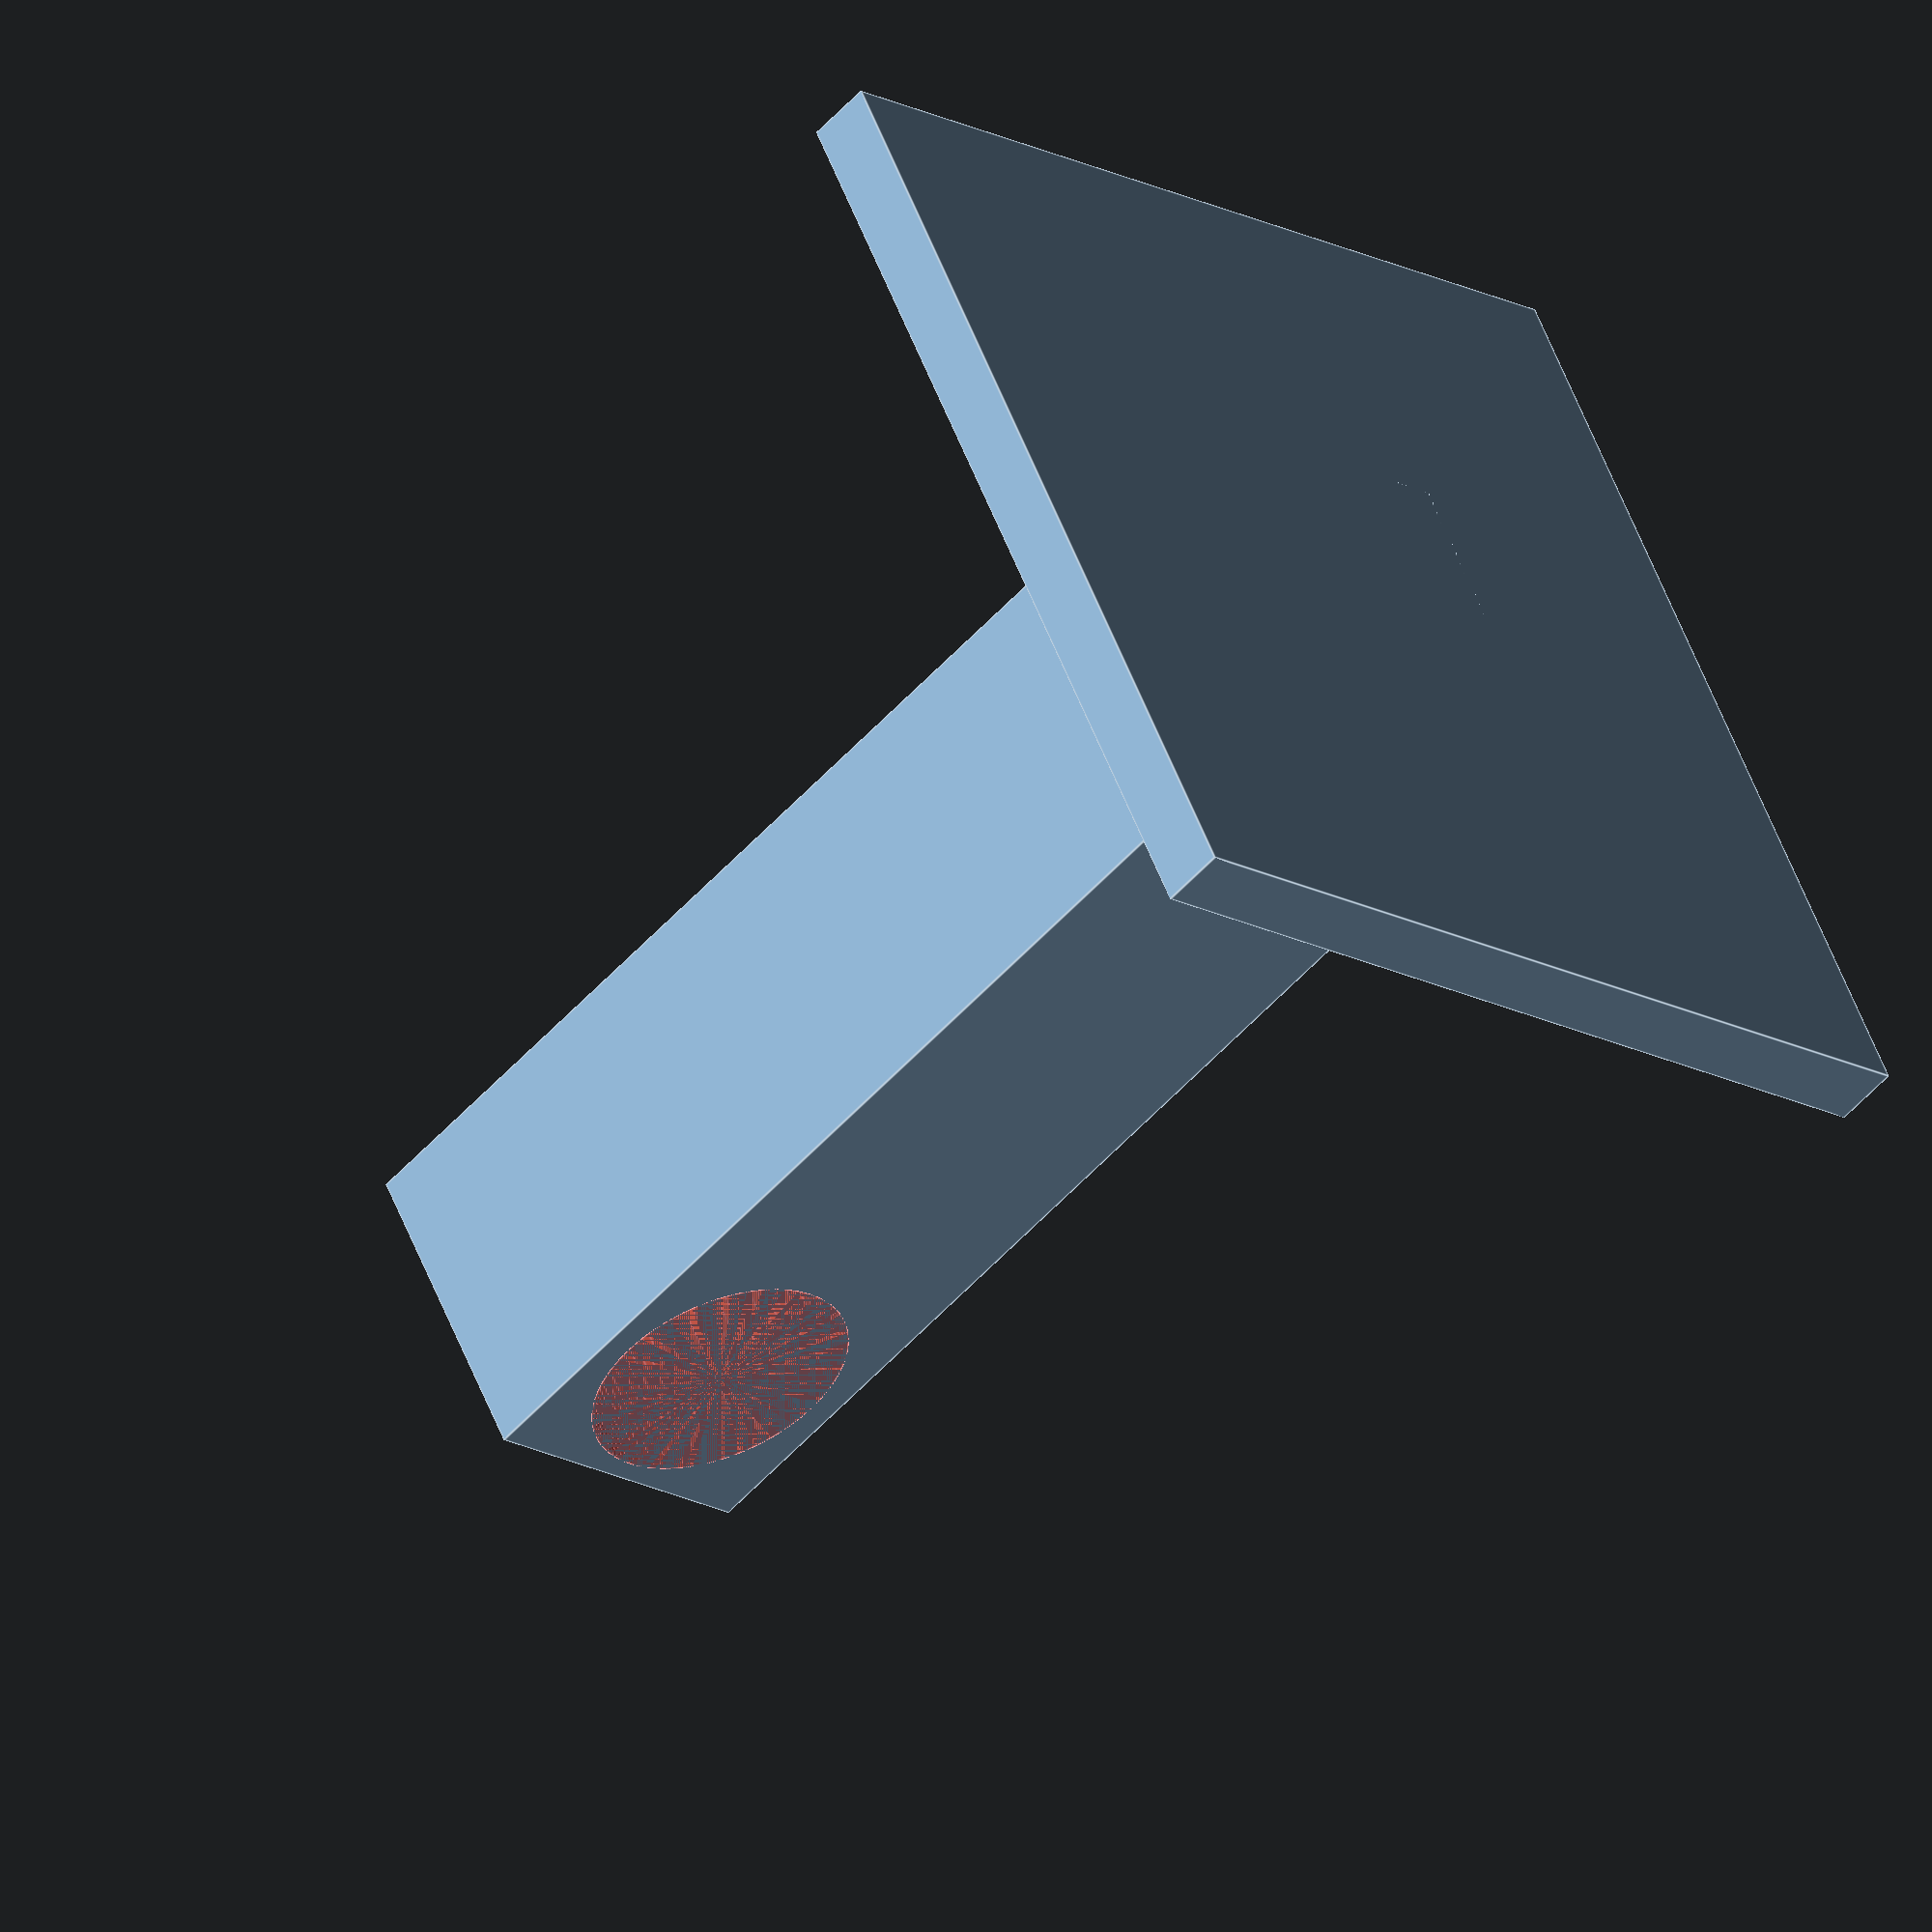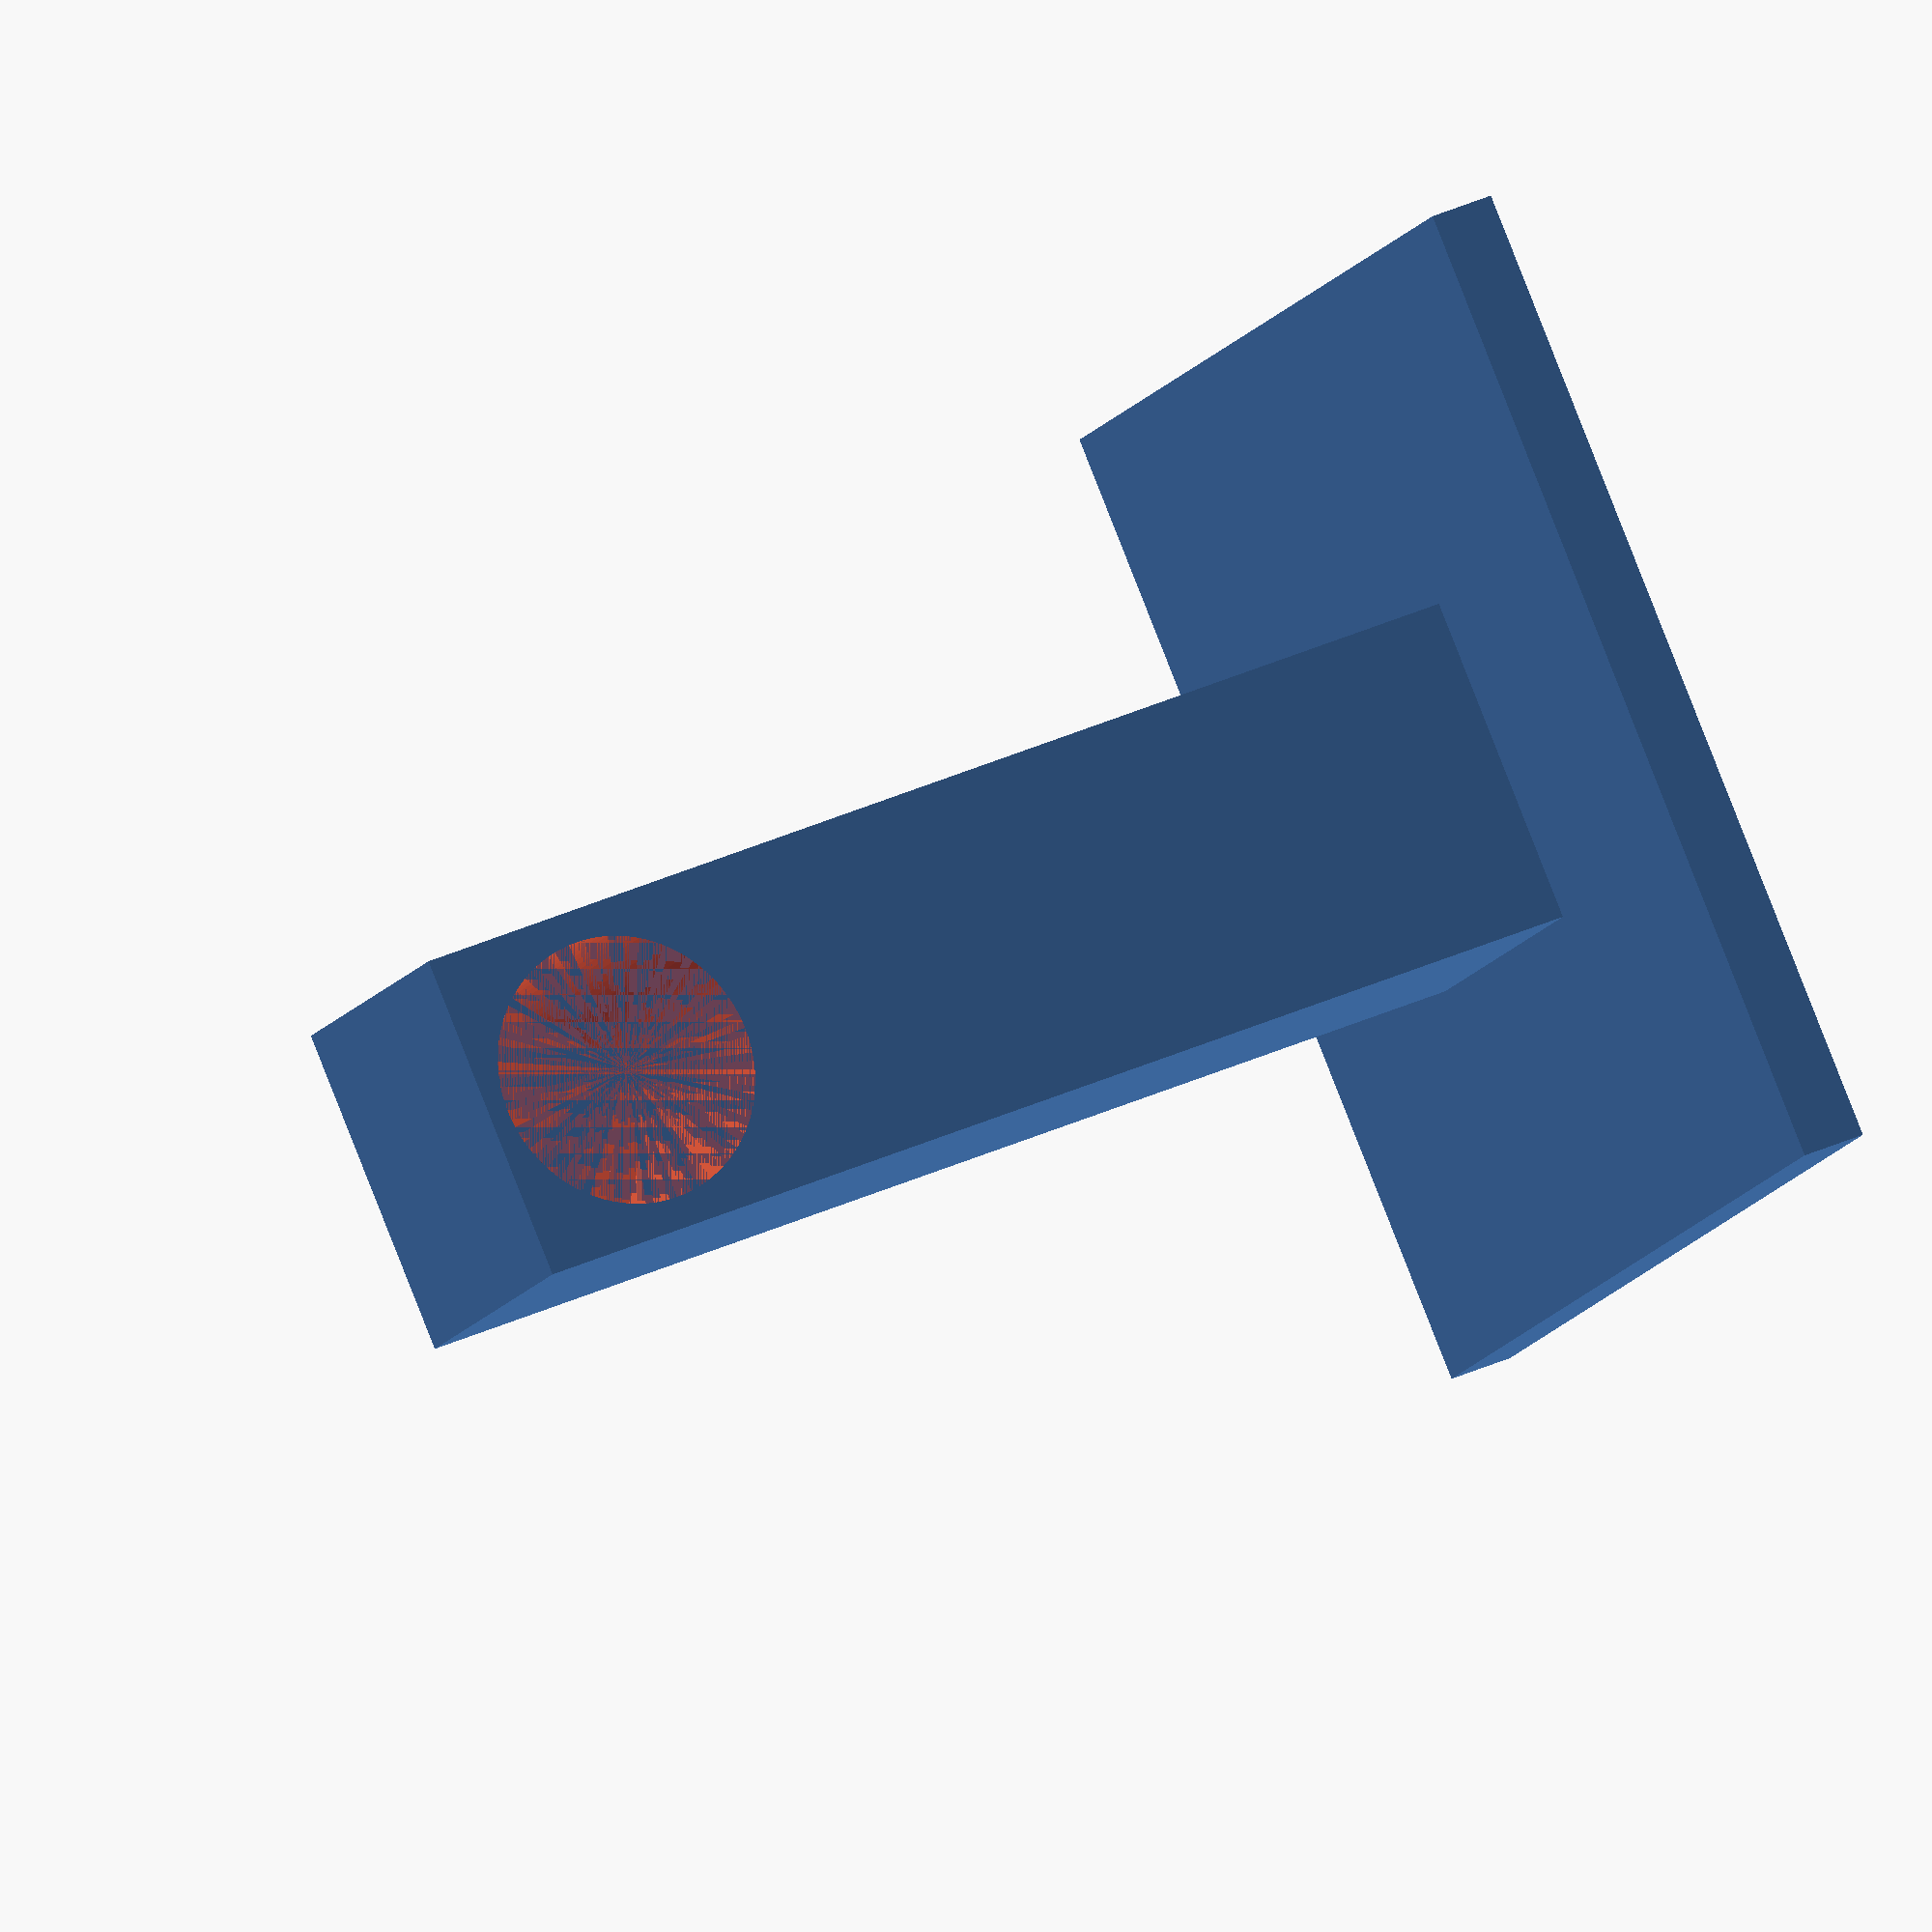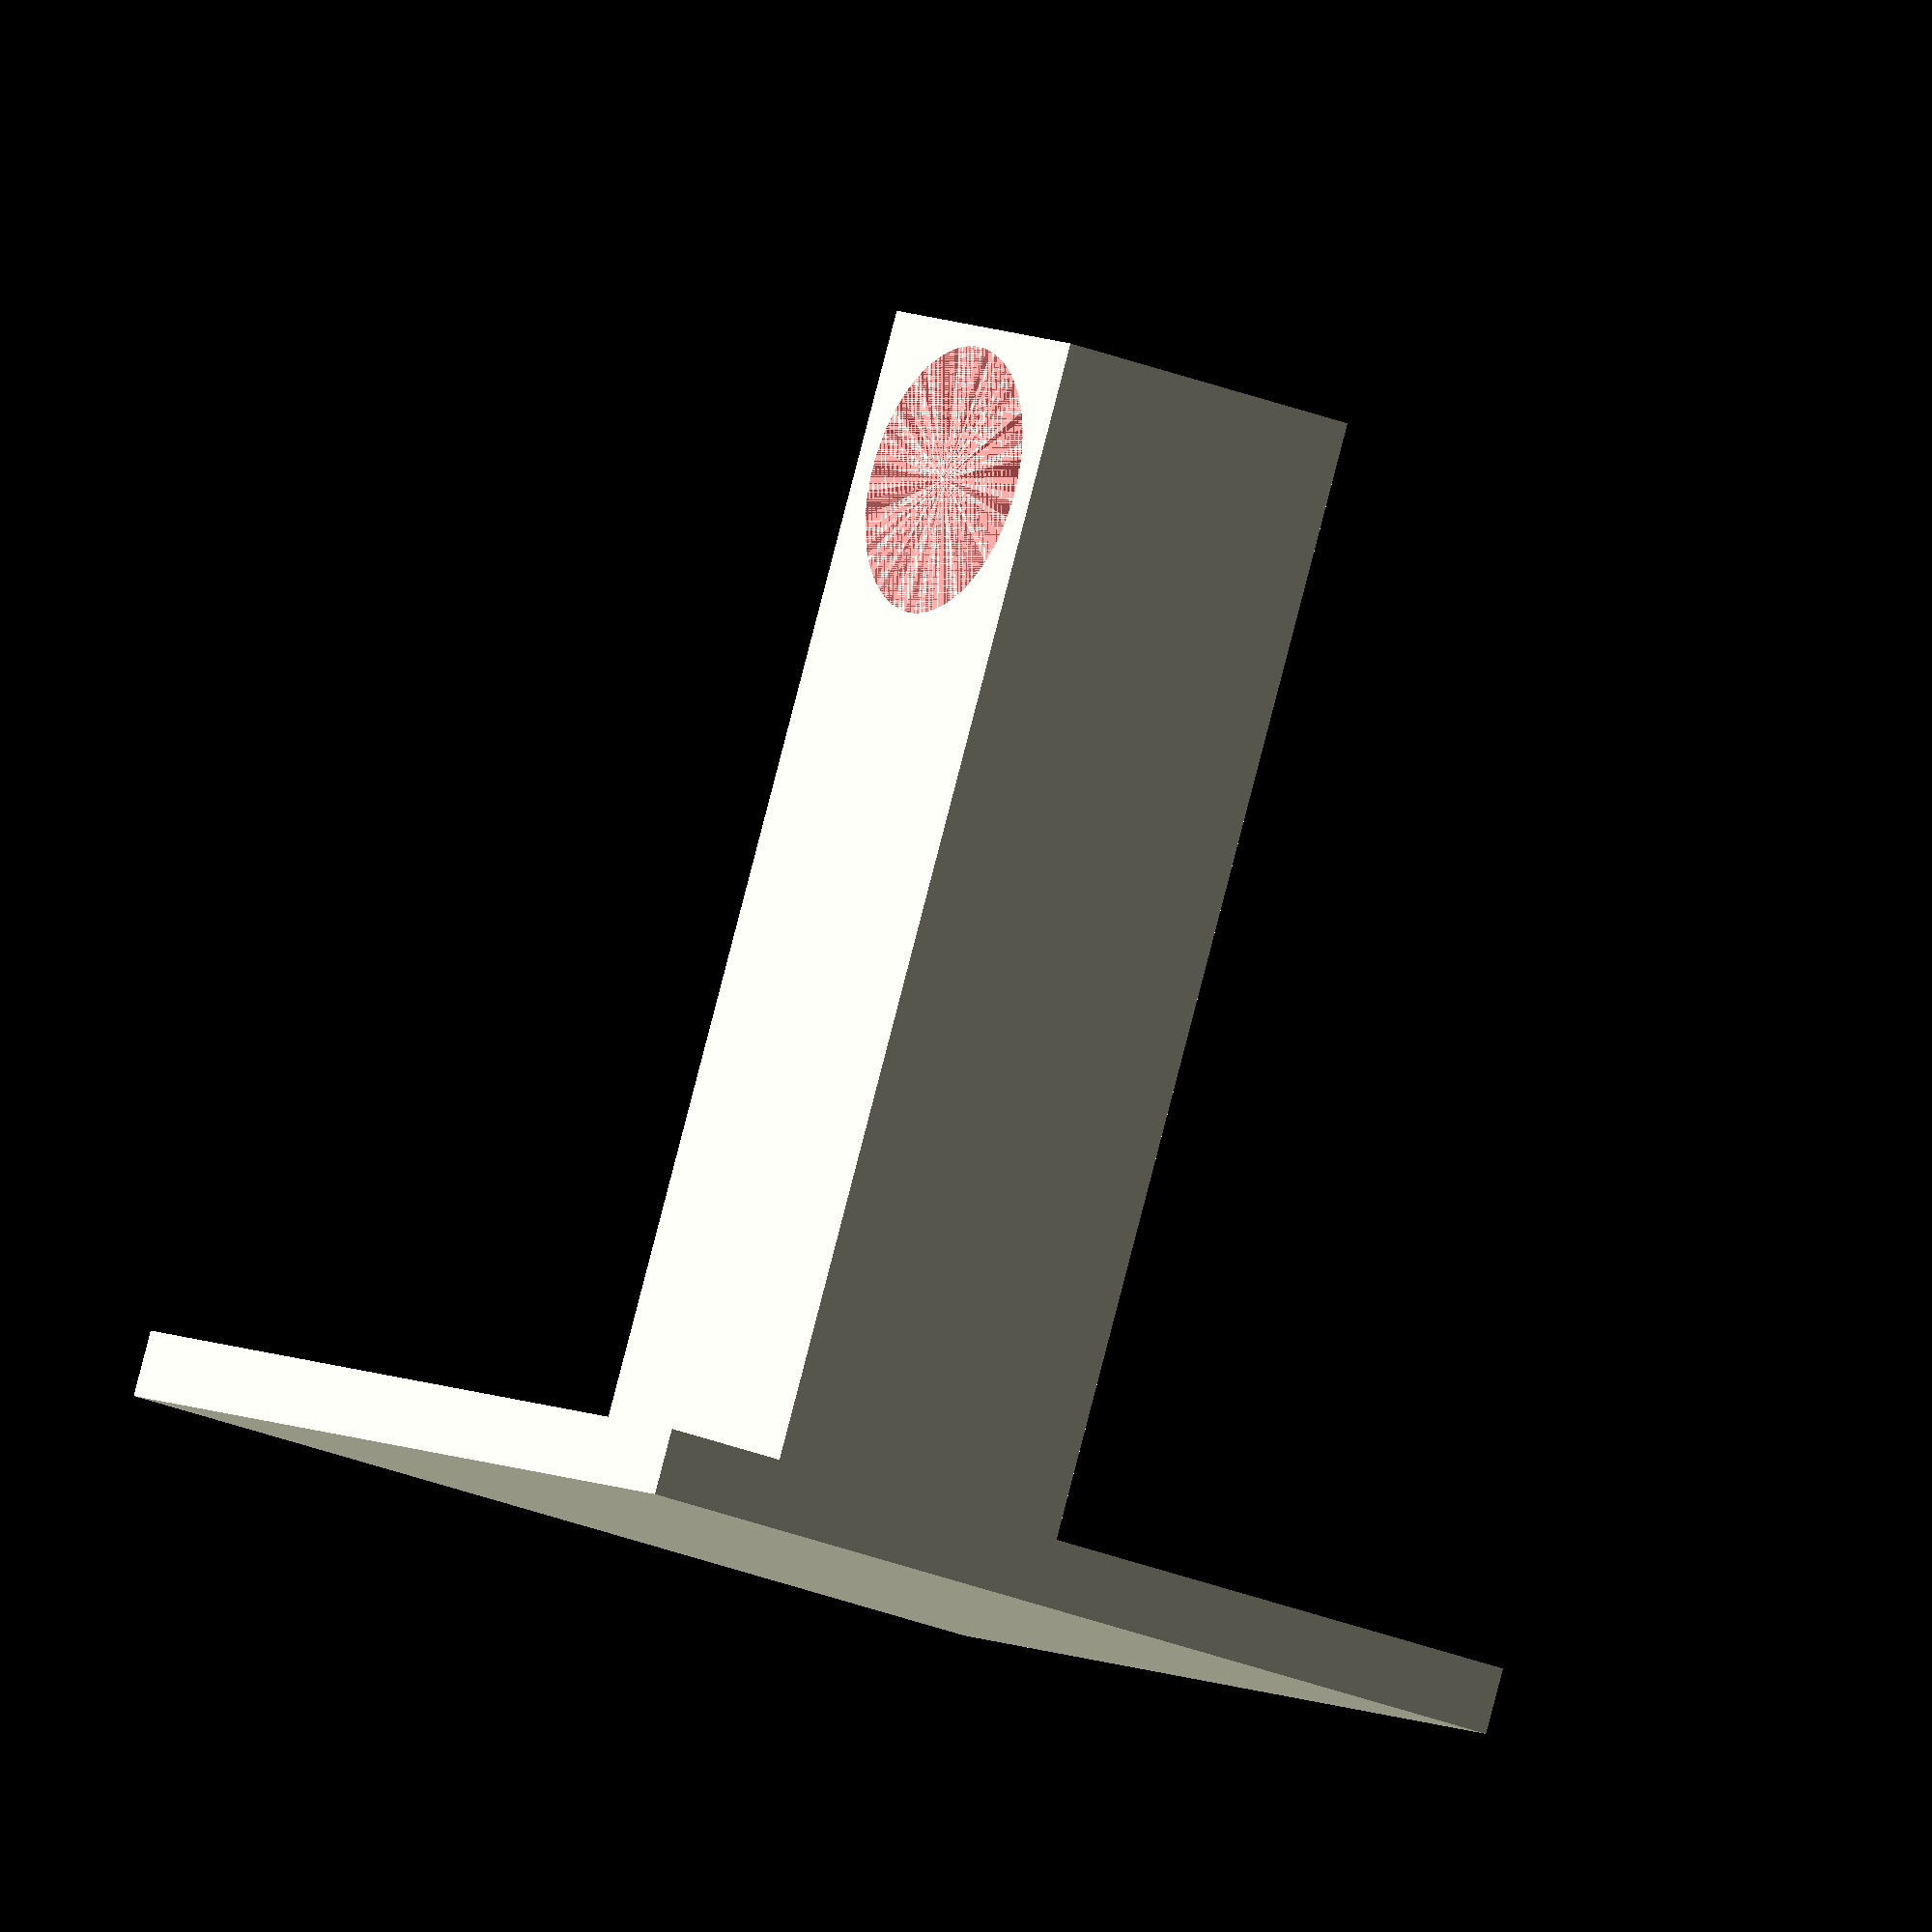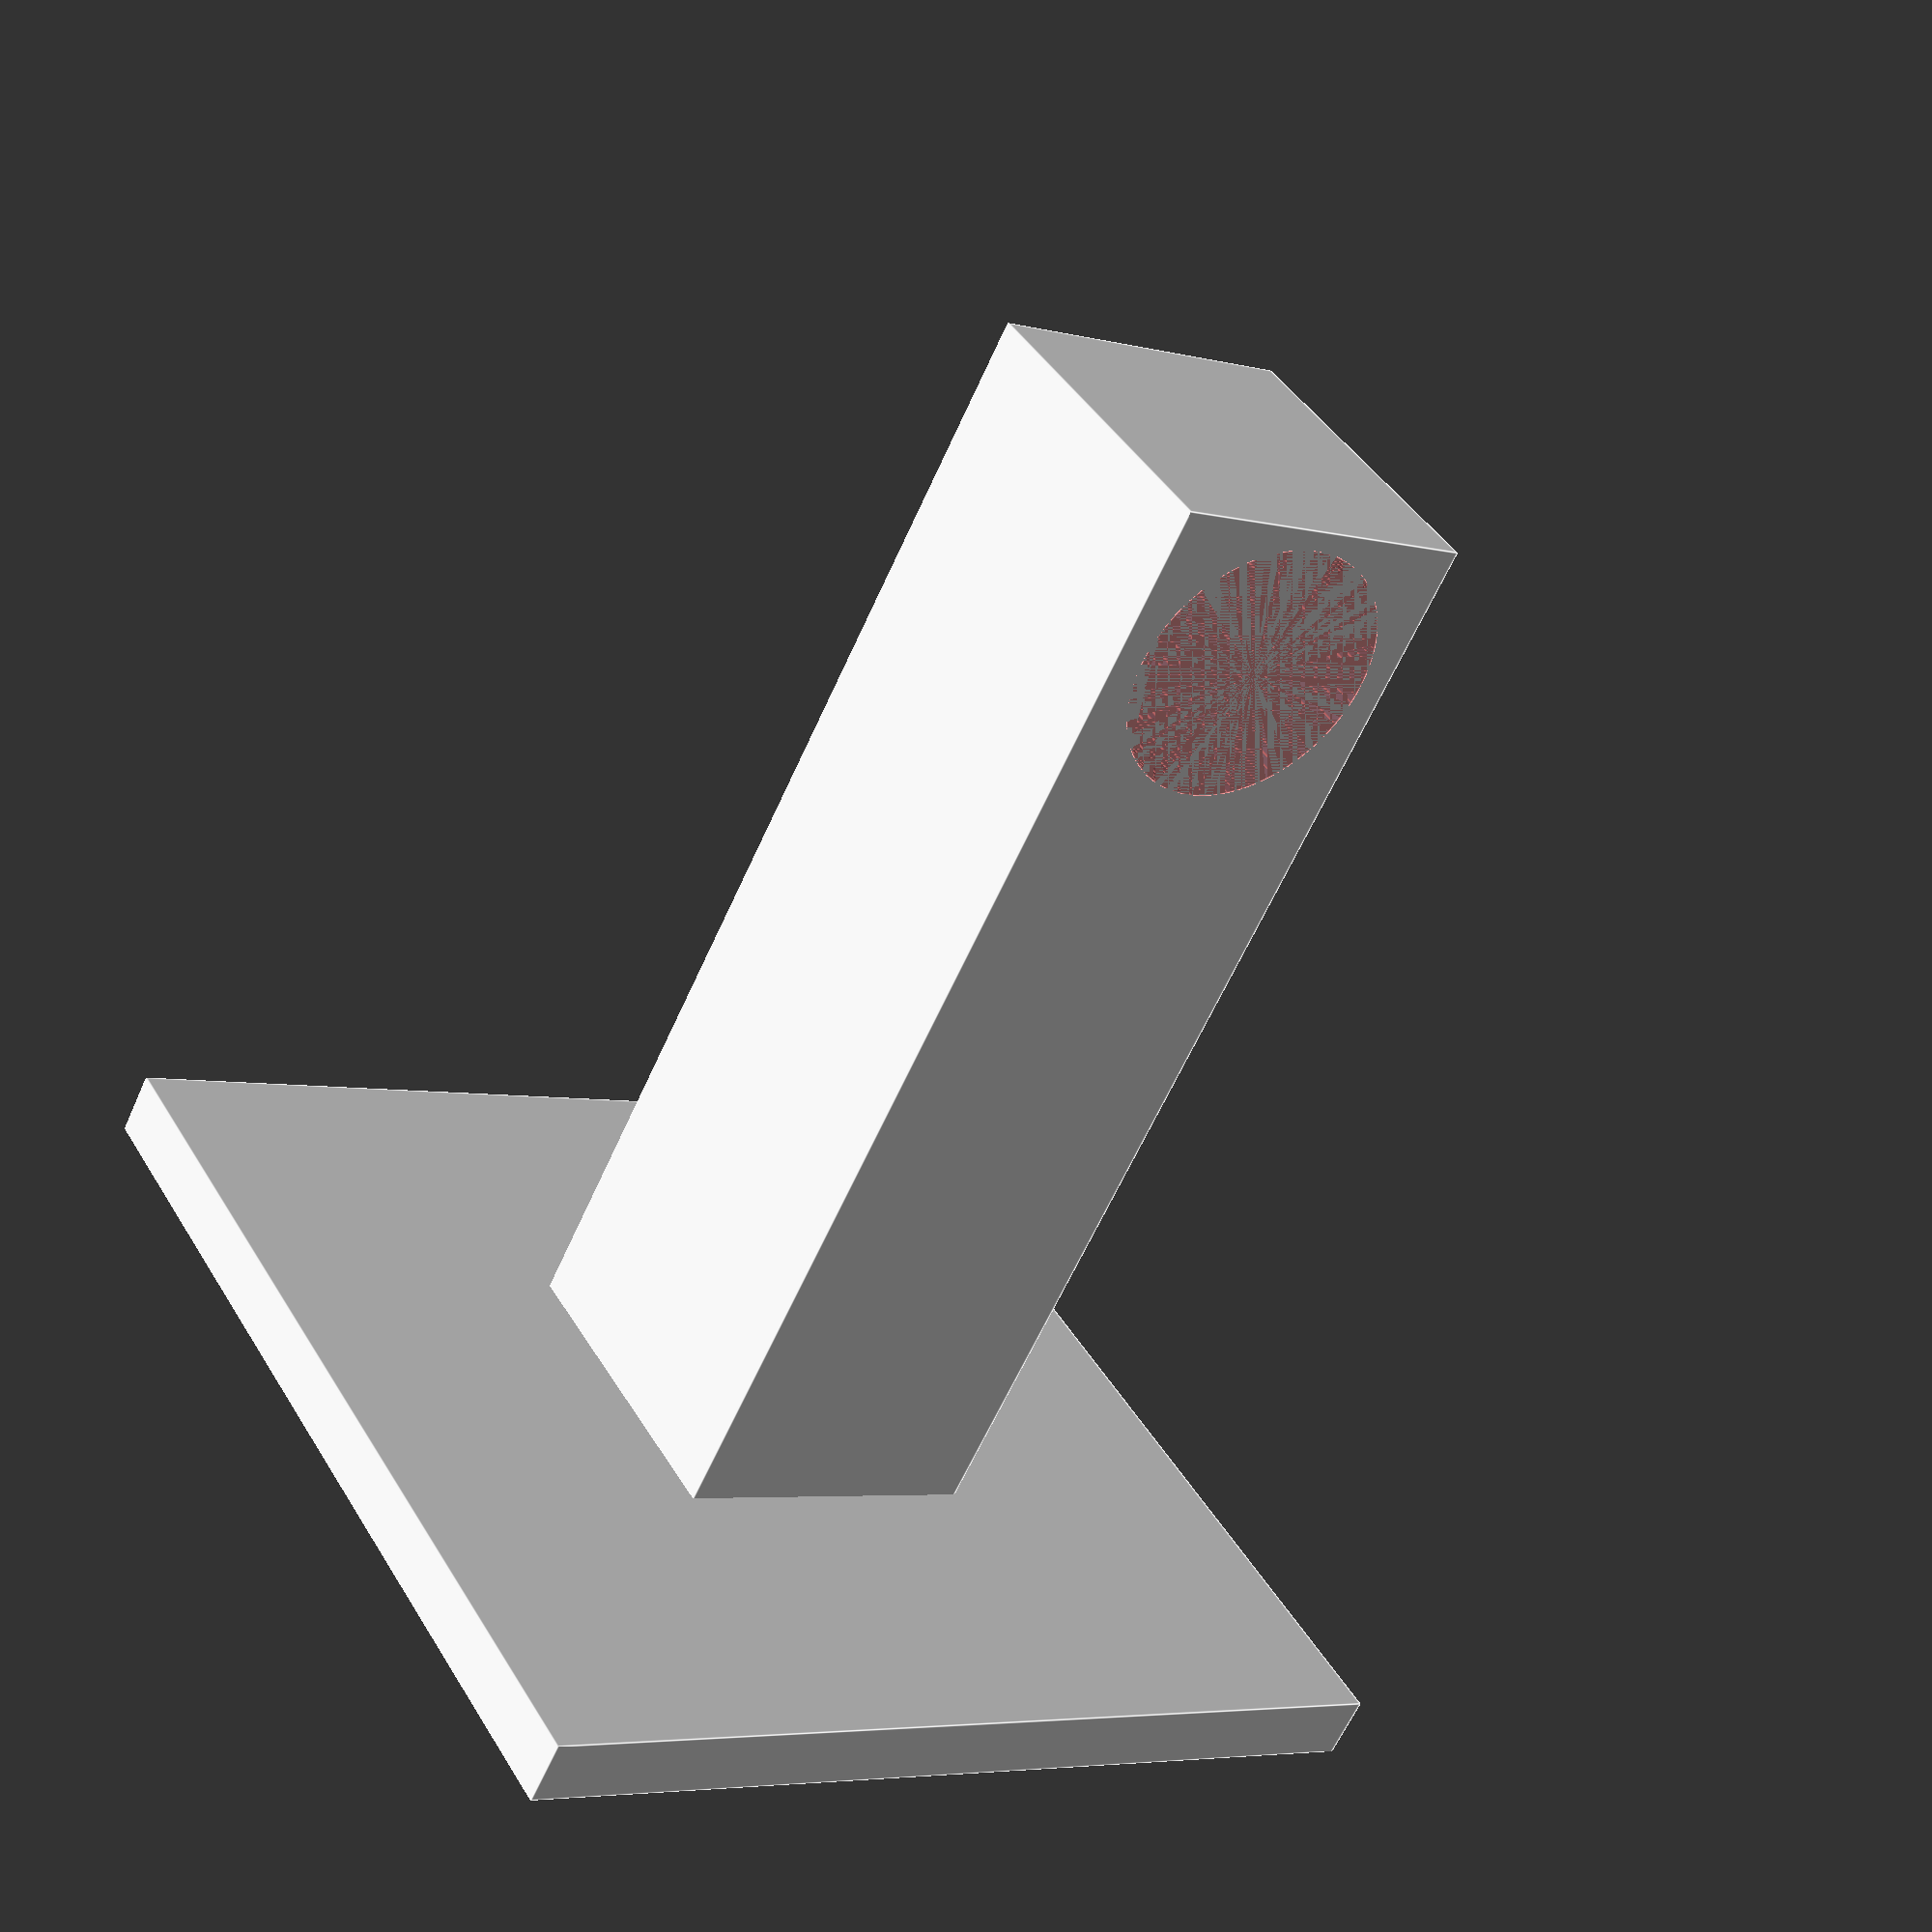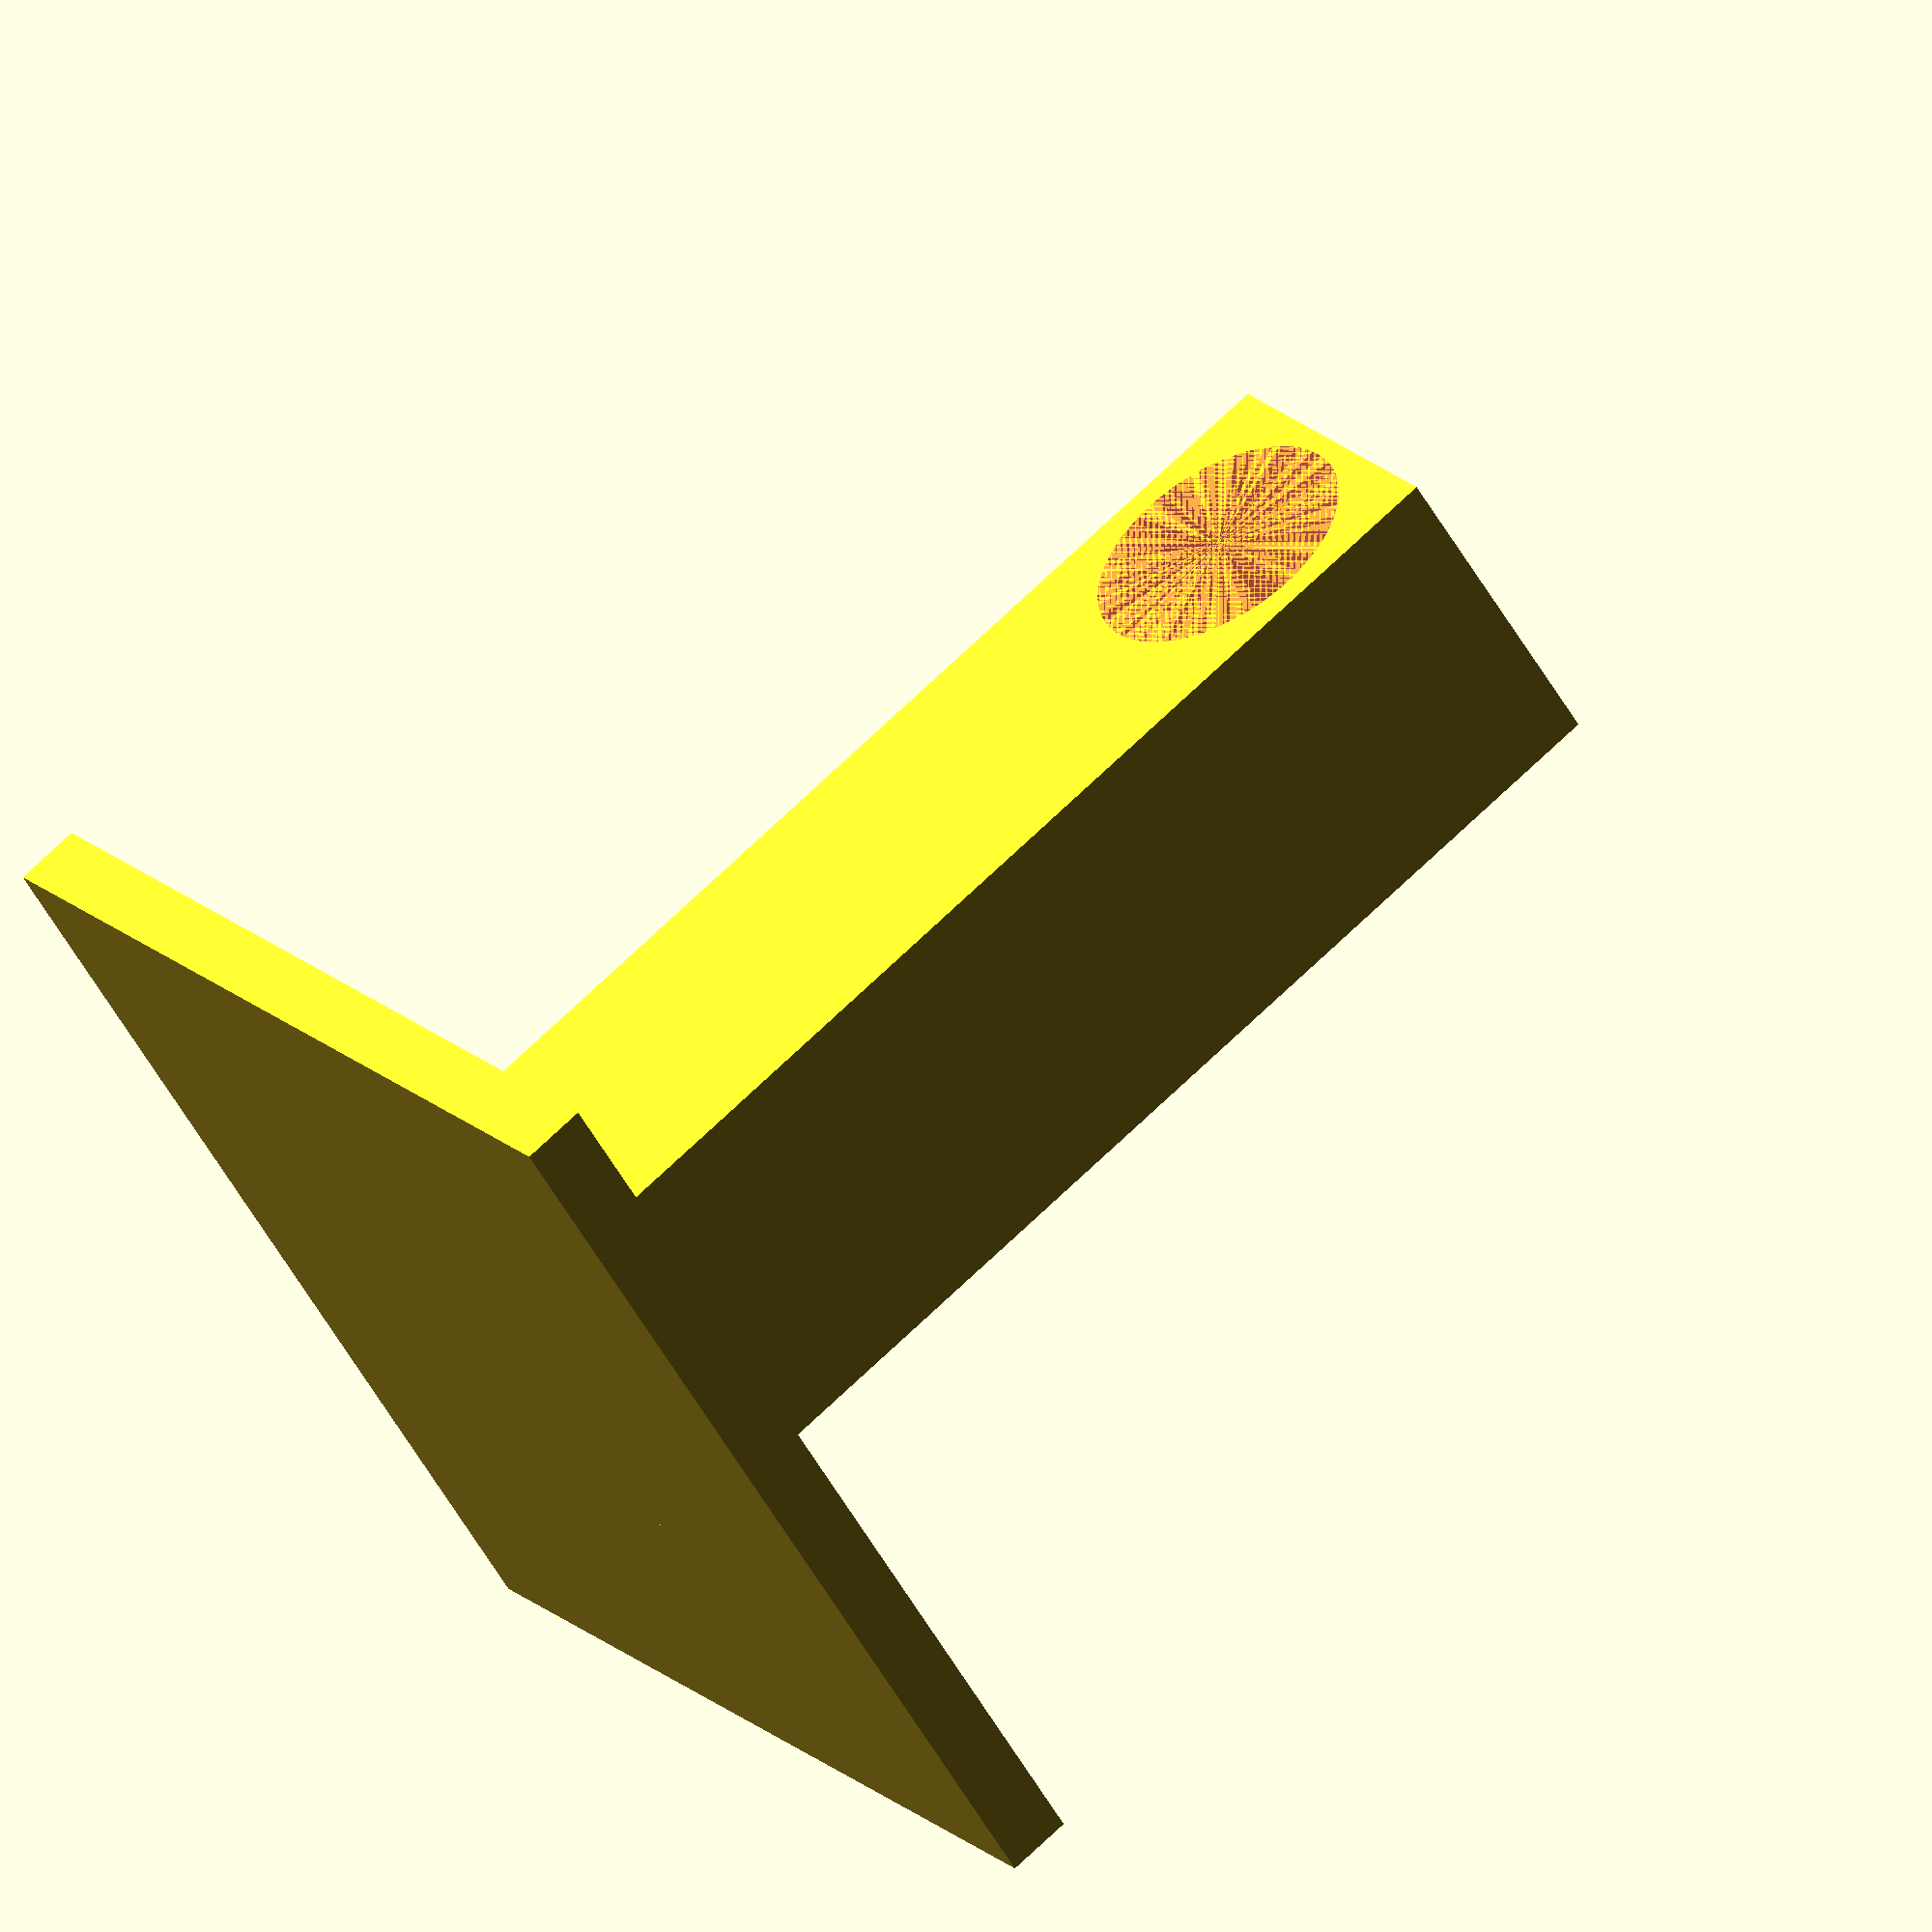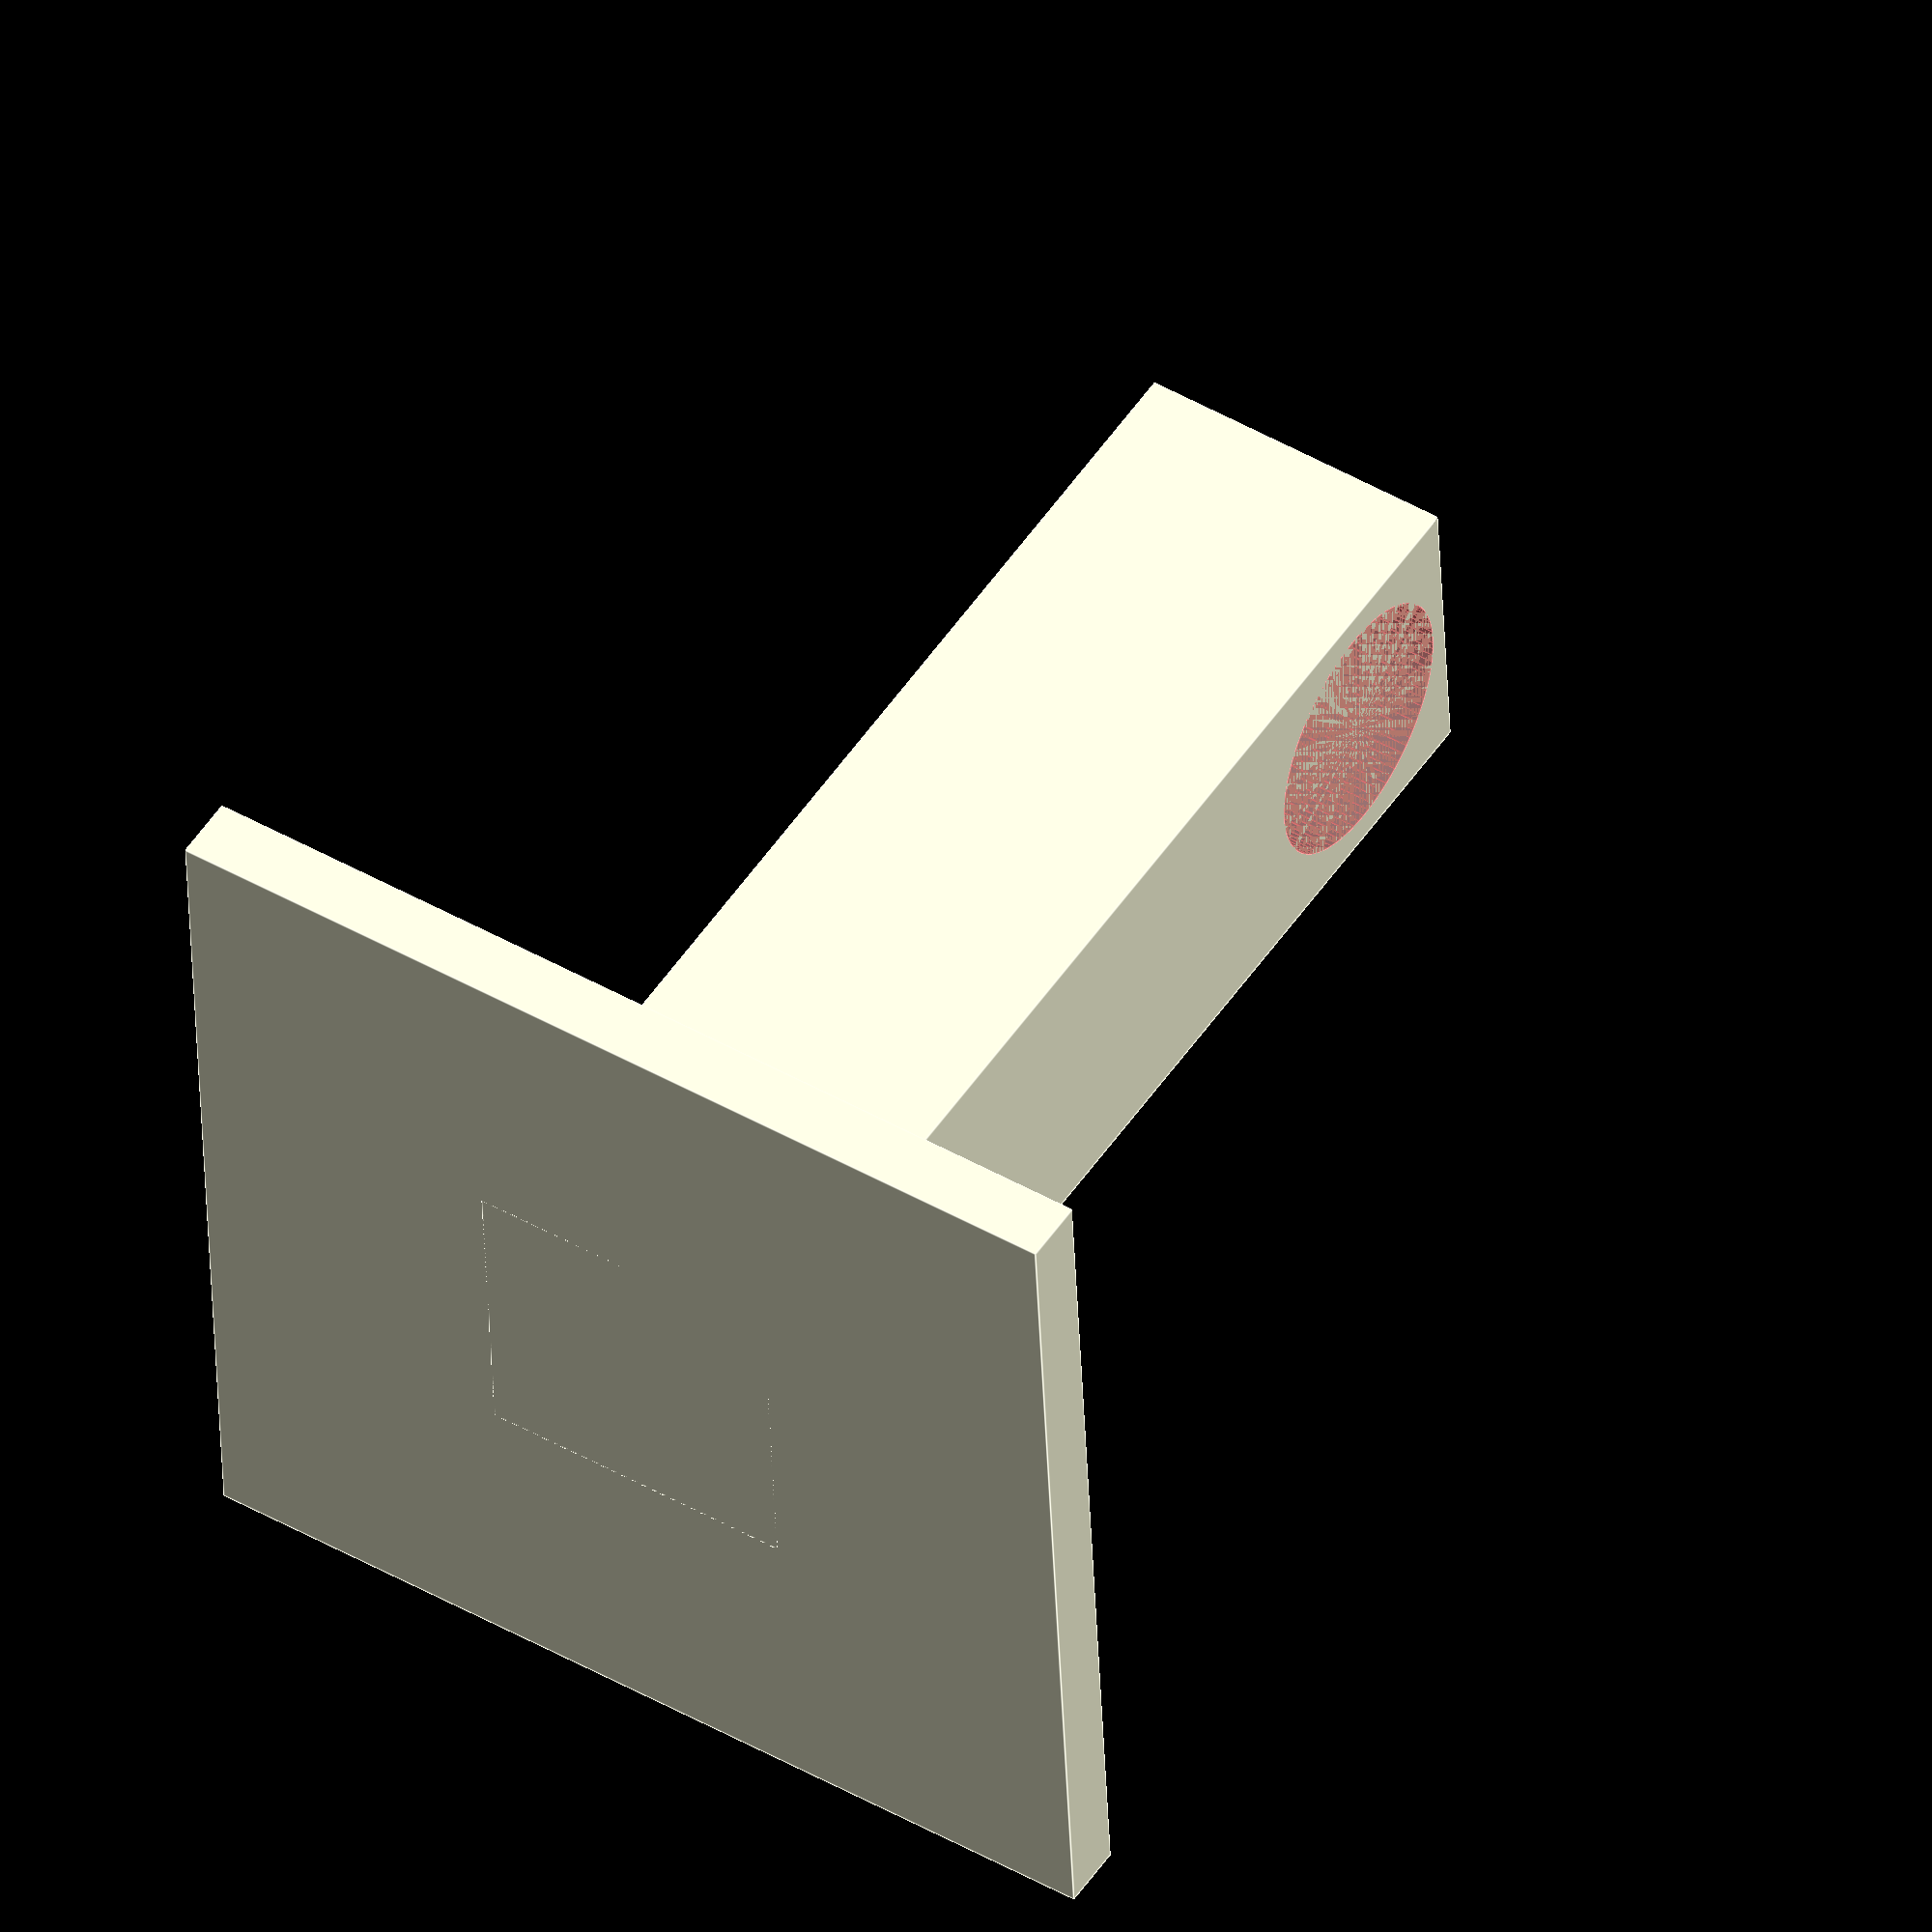
<openscad>
$fn=100;

module laserHolder(x, y, z, d, h, fx, fy, fz){
	translate([0,0,z/2]){
		difference(){
			cube([x, y, z], center=true);
			translate([0,0,h-z/2]){
				rotate([0,90,0]){
					#cylinder(h=x, d=d, center=true);
				}
			}
		}
		translate([0,0,-z/2+fz/2]){
			cube([fx, fy, fz], center=true);
		}
	}
}

laserHolder(15, 15, 55, 12.2, 48, 45, 45, 3);
</openscad>
<views>
elev=55.3 azim=297.7 roll=138.7 proj=o view=edges
elev=142.9 azim=133.5 roll=120.4 proj=o view=wireframe
elev=92.5 azim=147.9 roll=345.4 proj=o view=wireframe
elev=61.9 azim=58.2 roll=336.0 proj=p view=edges
elev=288.4 azim=313.8 roll=226.2 proj=o view=solid
elev=308.2 azim=182.6 roll=212.9 proj=o view=edges
</views>
